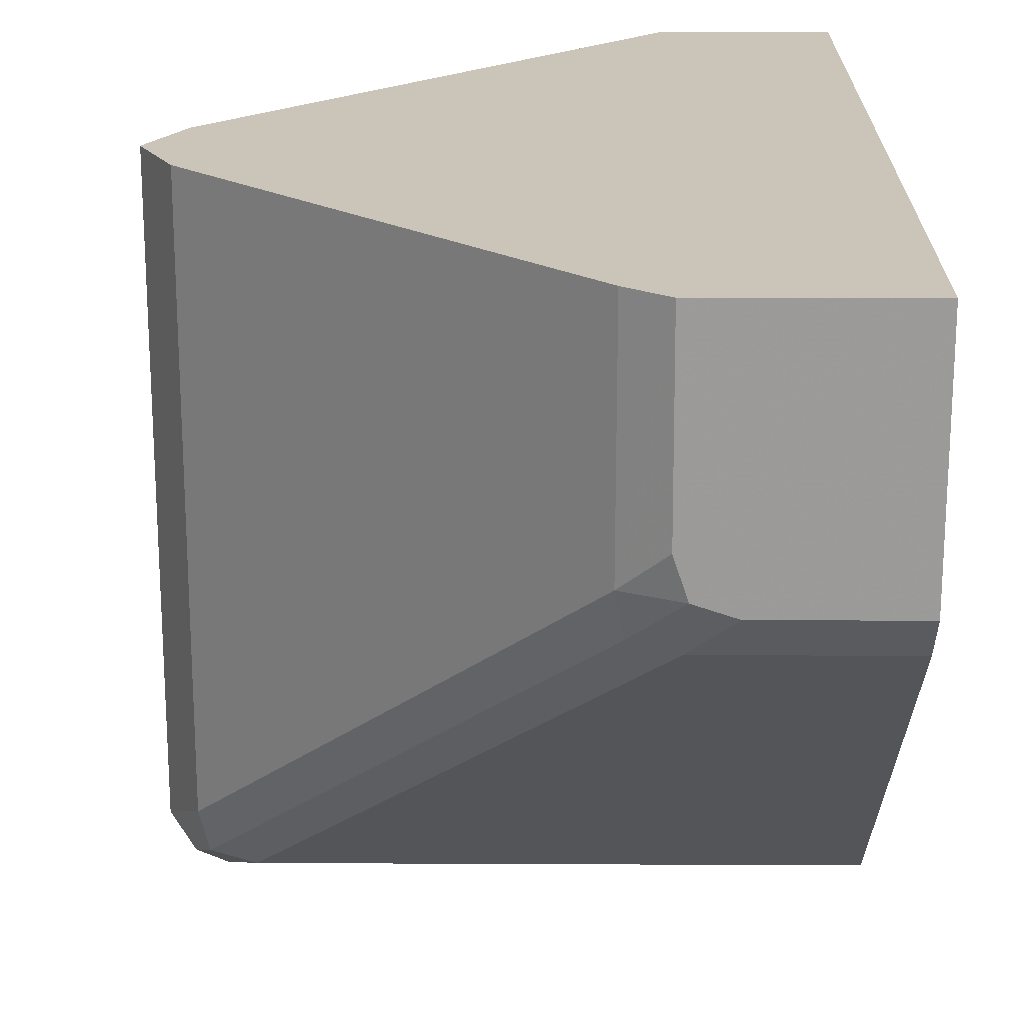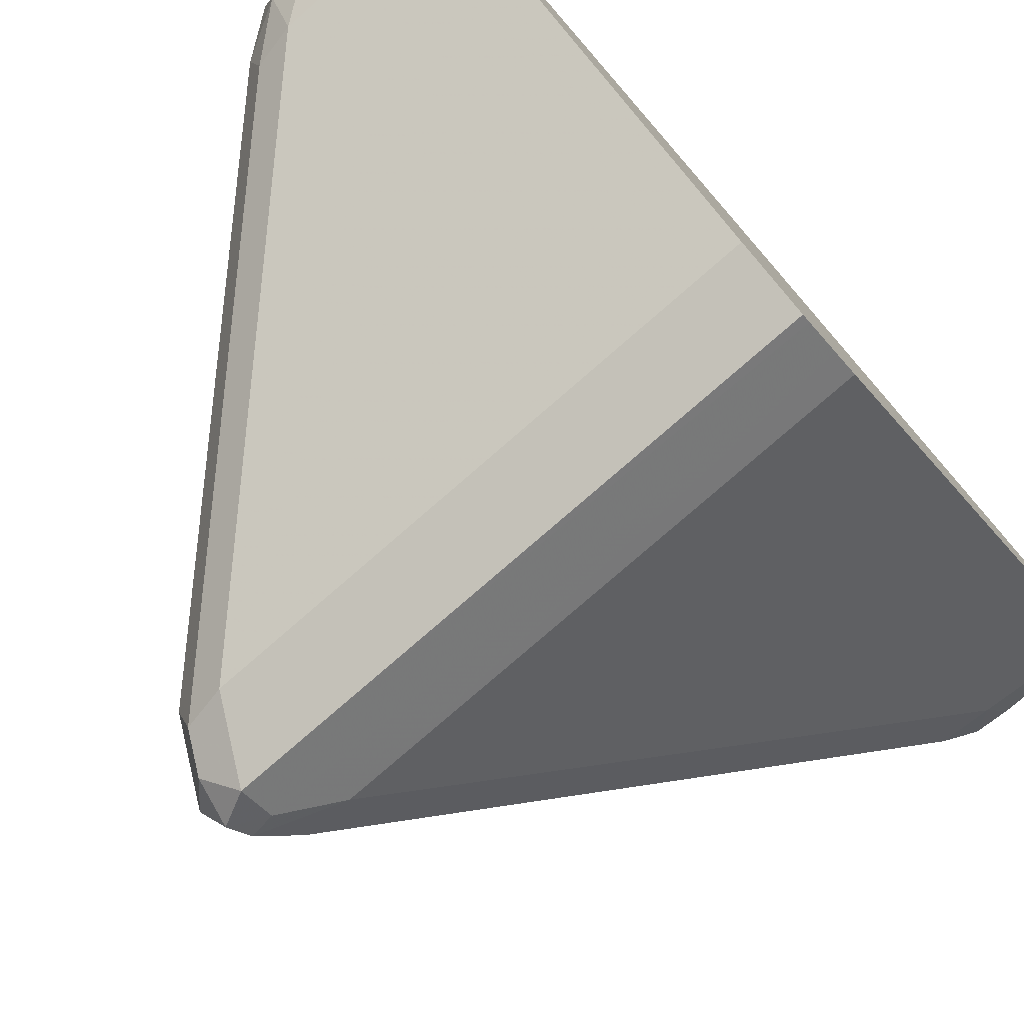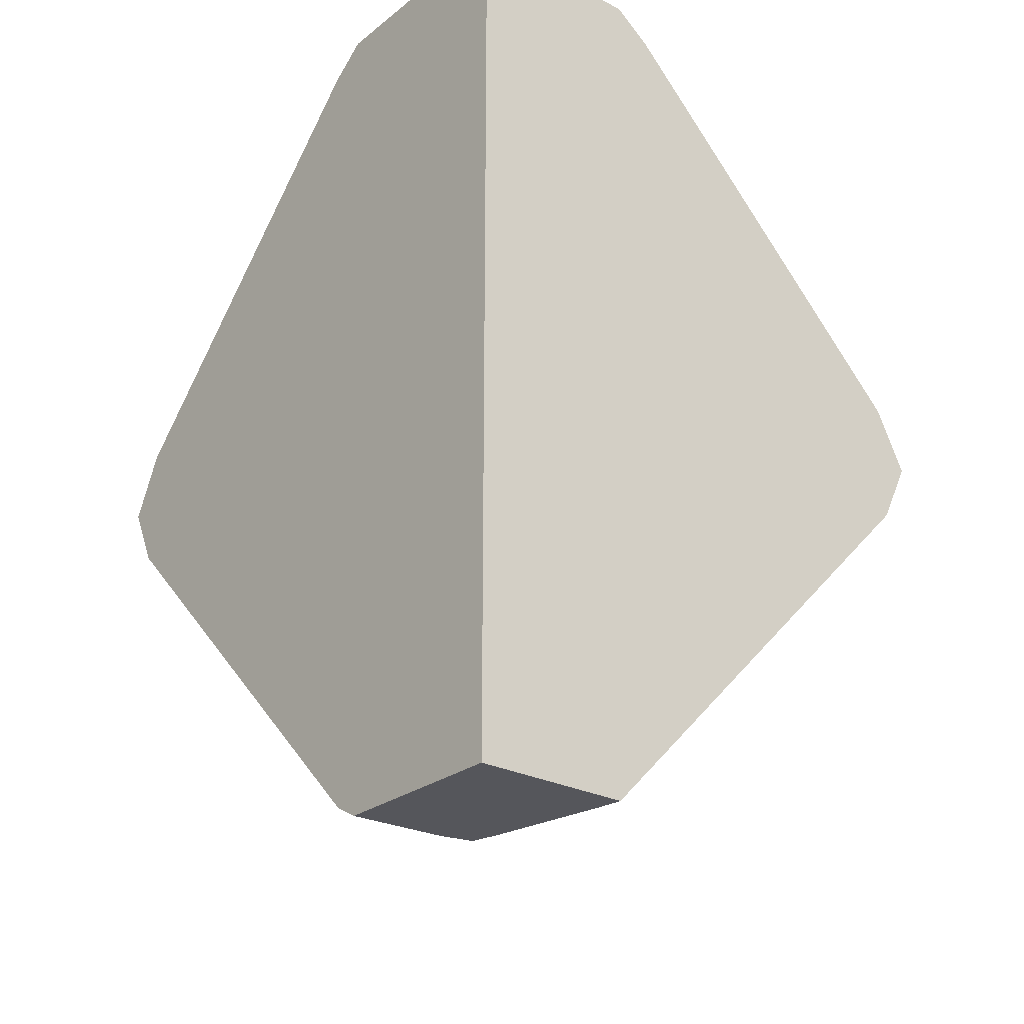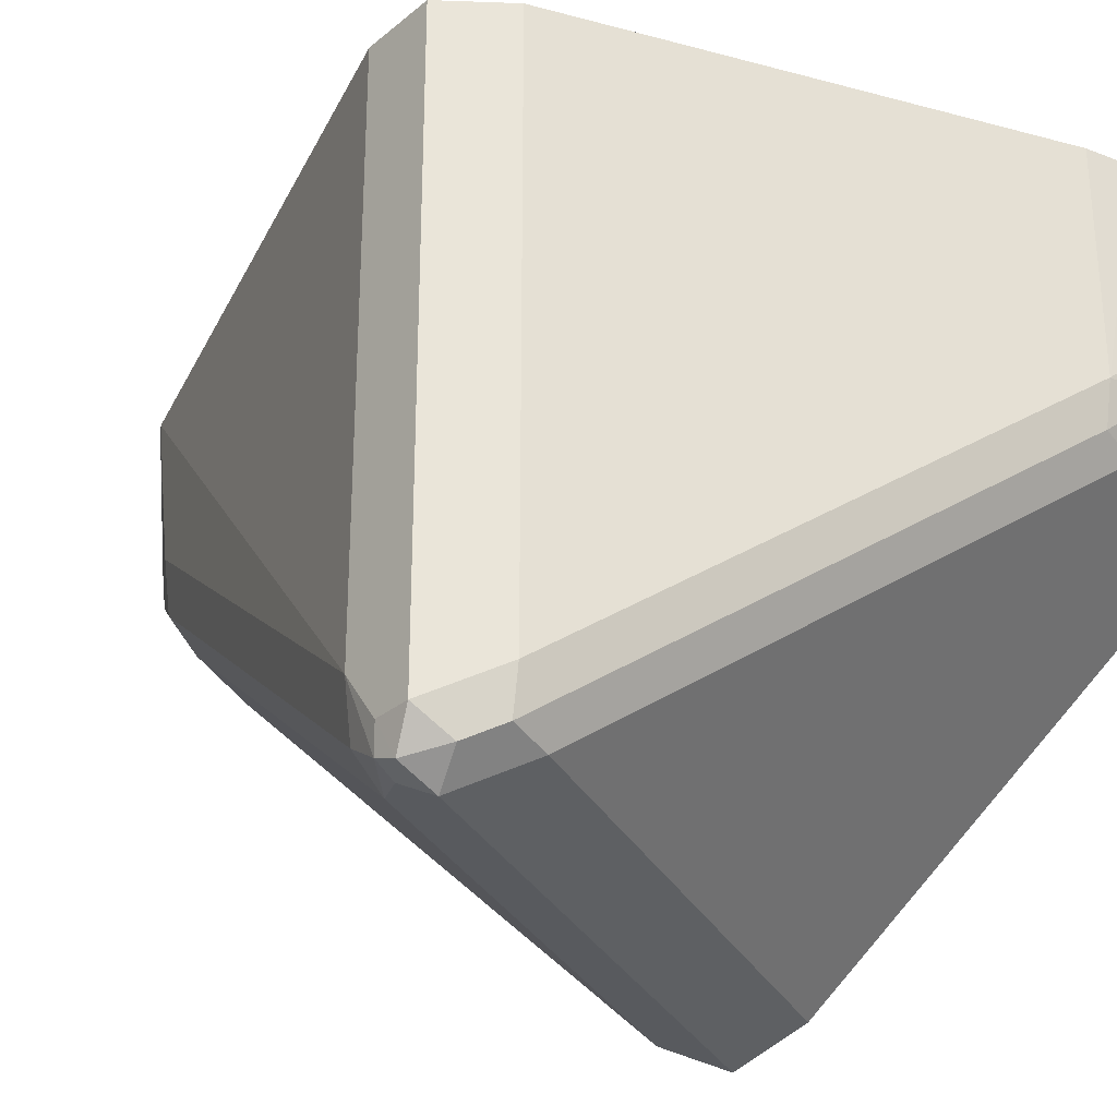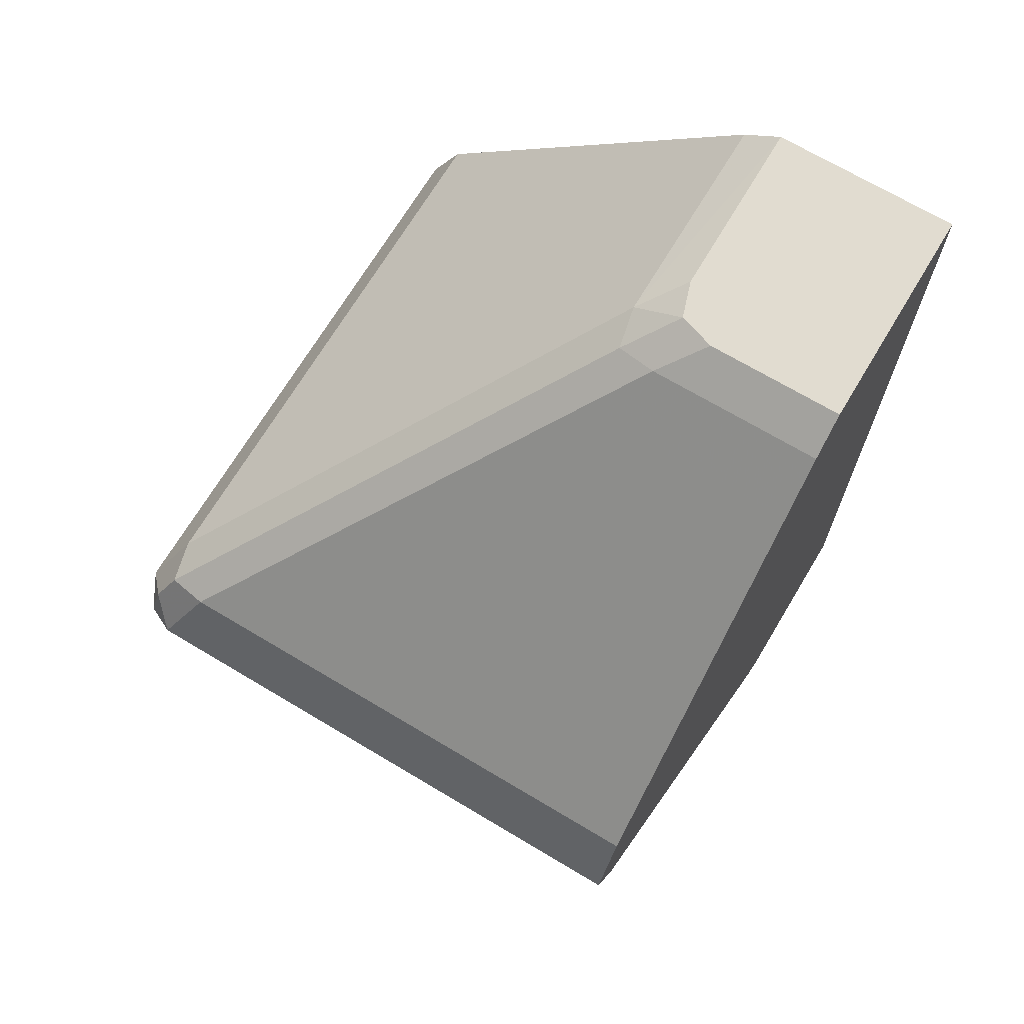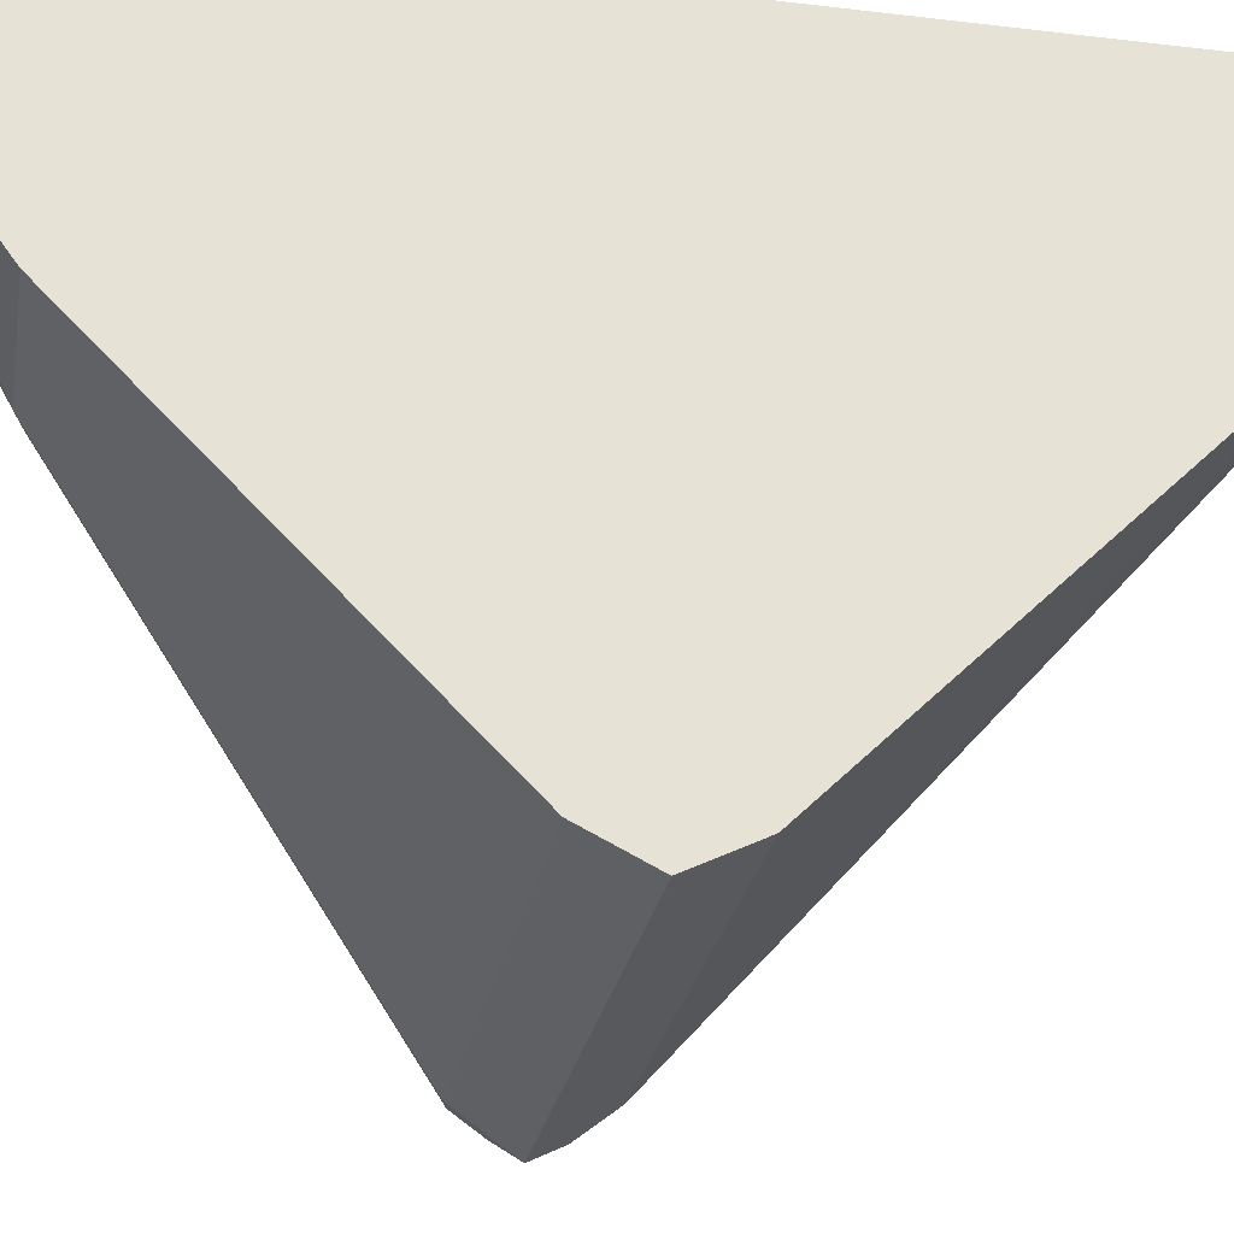
<metadata>
{"format":"obj","ext":"obj","renderer":"f3d","projection":"perspective","resolution":1024,"background":"white","views":[{"elev":20.4,"azim":0.5,"up":"+Y"},{"elev":-78.3,"azim":41.0,"up":"+Y"},{"elev":-26.3,"azim":140.5,"up":"+Z"},{"elev":-30.3,"azim":-66.5,"up":"+Y"},{"elev":69.4,"azim":30.9,"up":"+Z"},{"elev":-26.9,"azim":79.6,"up":"+Y"}]}
</metadata>
<code>
v -0.325 -0.297 -0.2969
v -0.325 -0.4133 -0.2969
v -0.4246 -0.297 -0.2969
v -0.325 -0.297 0.2693
v -0.325 -0.429 -0.2883
v -0.3862 -0.411 -0.2969
v -0.4226 -0.3141 -0.2969
v -0.4334 -0.3931 -0.2822
v -0.4637 -0.4234 -0.252
v -0.6451 -0.6047 -0.07054
v -0.6753 -0.635 -0.04028
v -0.6753 -0.297 -0.04028
v -0.4406 -0.297 0.2693
v -0.325 -0.4399 0.2693
v -0.4234 -0.4637 -0.252
v -0.3931 -0.4334 -0.2822
v -0.325 -0.6753 -0.04028
v -0.635 -0.6753 -0.04028
v -0.6047 -0.6451 -0.07054
v -0.4066 -0.4066 -0.2969
v -0.411 -0.3862 -0.2969
v -0.4234 -0.4234 -0.2834
v -0.4536 -0.4536 -0.2532
v -0.5745 -0.5745 -0.1323
v -0.6652 -0.6652 -0.04155
v -0.6804 -0.6803 -0.02265
v -0.6854 -0.6652 -0.02016
v -0.6955 -0.297 -3.637e-05
v -0.4637 -0.4334 0.2519
v -0.4399 -0.4096 0.2693
v -0.4637 -0.297 0.2519
v -0.325 -0.4637 0.2519
v -0.4096 -0.4399 0.2693
v -0.325 -0.6828 -0.02526
v -0.6652 -0.6854 -0.02016
v -0.6854 -0.6854 -0.01012
v -0.6955 -0.6652 -3.637e-05
v -0.6753 -0.297 0.04032
v -0.4323 -0.4323 0.2693
v -0.4362 -0.4206 0.2693
v -0.4939 -0.4637 0.2217
v -0.4586 -0.4586 0.2469
v -0.4939 -0.297 0.2217
v -0.325 -0.4939 0.2217
v -0.4334 -0.4637 0.2519
v -0.4206 -0.4362 0.2693
v -0.325 -0.6929 -0.005136
v -0.6652 -0.6954 -3.637e-05
v -0.6804 -0.6803 0.0151
v -0.6753 -0.6451 0.04032
v -0.4889 -0.4889 0.2167
v -0.325 -0.6753 0.04032
v -0.4637 -0.4939 0.2217
v -0.325 -0.6954 -3.637e-05
v -0.325 -0.6842 0.02258
v -0.6451 -0.6753 0.04032
v -0.6703 -0.6703 0.03527
f 26 36 27
f 27 36 37
f 28 37 50
f 28 50 38
f 29 39 40
f 29 43 41
f 29 31 43
f 29 41 51
f 26 35 36
f 29 51 42
f 29 40 30
f 19 24 23
f 15 19 23
f 18 25 19
f 18 26 25
f 18 35 26
f 18 34 35
f 17 34 18
f 16 22 20
f 15 22 16
f 15 23 22
f 14 45 32
f 14 33 45
f 29 42 39
f 19 25 24
f 32 45 53
f 44 56 52
f 33 46 45
f 52 56 55
f 51 56 53
f 51 57 56
f 48 57 49
f 48 56 57
f 48 55 56
f 48 54 55
f 47 54 48
f 45 51 53
f 13 31 29
f 44 53 56
f 42 51 45
f 41 57 51
f 41 50 57
f 39 45 46
f 39 42 45
f 38 41 43
f 38 50 41
f 37 57 50
f 37 49 57
f 36 49 37
f 36 48 49
f 35 48 36
f 34 48 35
f 34 47 48
f 32 53 44
f 13 29 30
f 11 28 12
f 1 31 13
f 3 7 8
f 2 5 6
f 1 5 2
f 1 17 5
f 1 34 17
f 1 54 47
f 1 55 54
f 1 52 55
f 1 44 52
f 1 32 44
f 1 14 32
f 3 8 9
f 1 4 14
f 11 25 26
f 1 43 31
f 1 38 43
f 1 28 38
f 1 12 28
f 1 3 12
f 1 7 3
f 1 21 7
f 1 20 21
f 1 6 20
f 1 2 6
f 1 13 4
f 3 9 10
f 1 47 34
f 3 11 12
f 11 37 28
f 11 27 37
f 11 26 27
f 10 23 24
f 10 25 11
f 3 10 11
f 9 23 10
f 8 23 9
f 8 22 23
f 8 20 22
f 8 21 20
f 7 21 8
f 10 24 25
f 5 19 15
f 6 16 20
f 4 13 30
f 4 30 40
f 4 40 39
f 4 46 33
f 4 39 46
f 4 33 14
f 5 15 16
f 5 16 6
f 5 17 18
f 5 18 19

</code>
